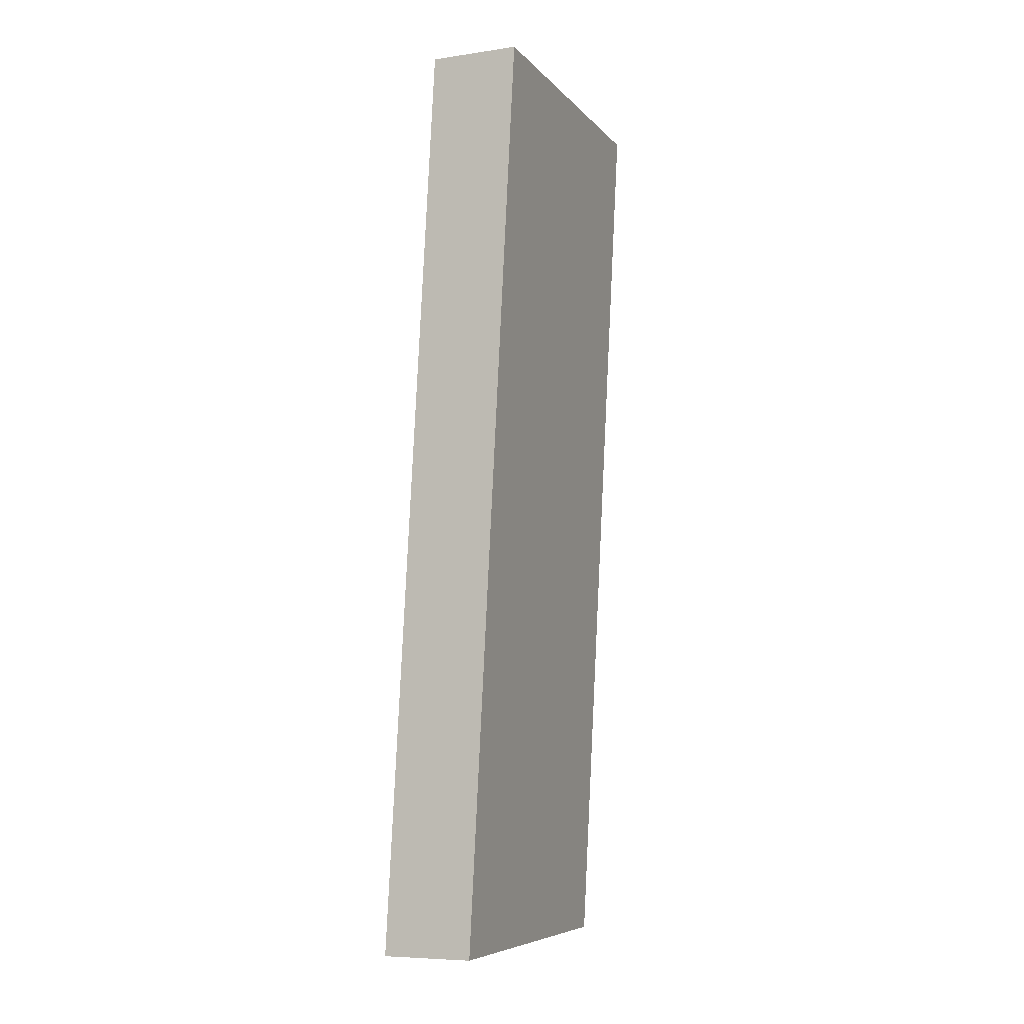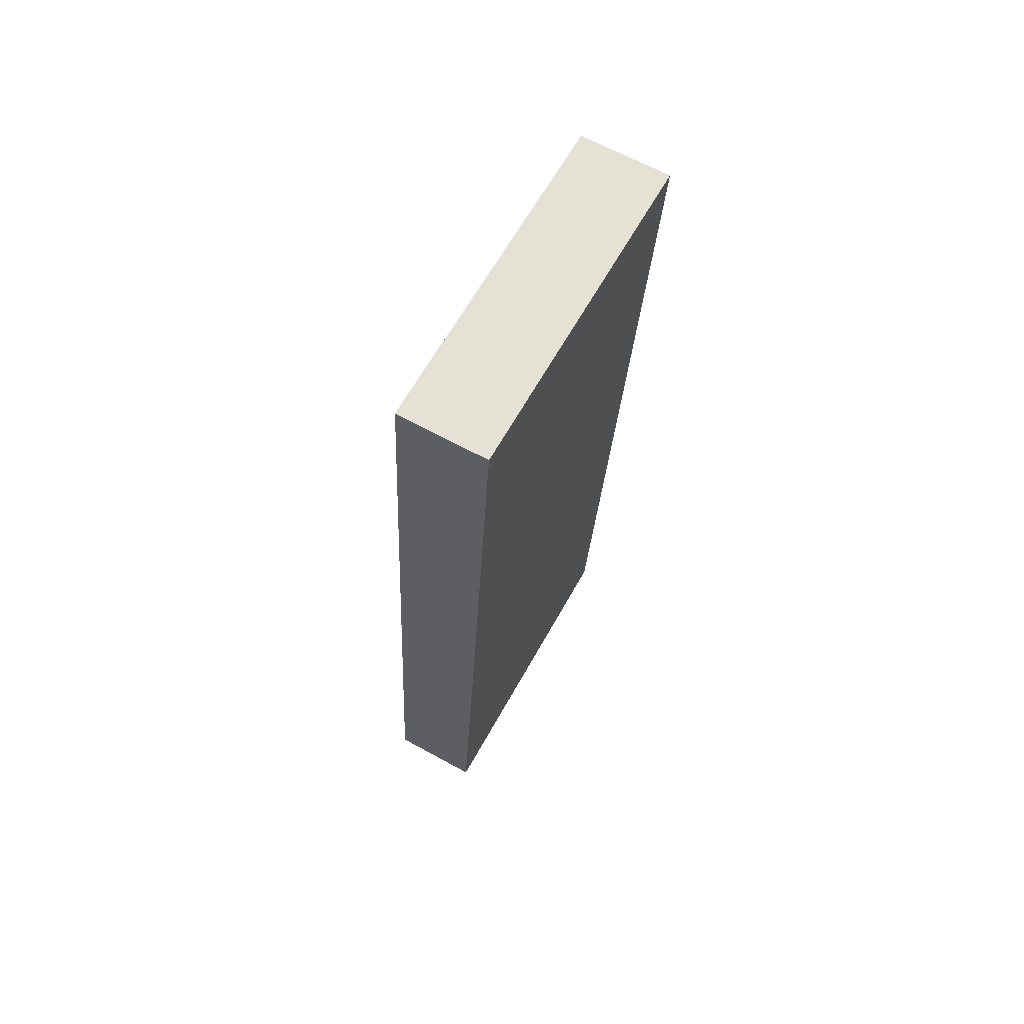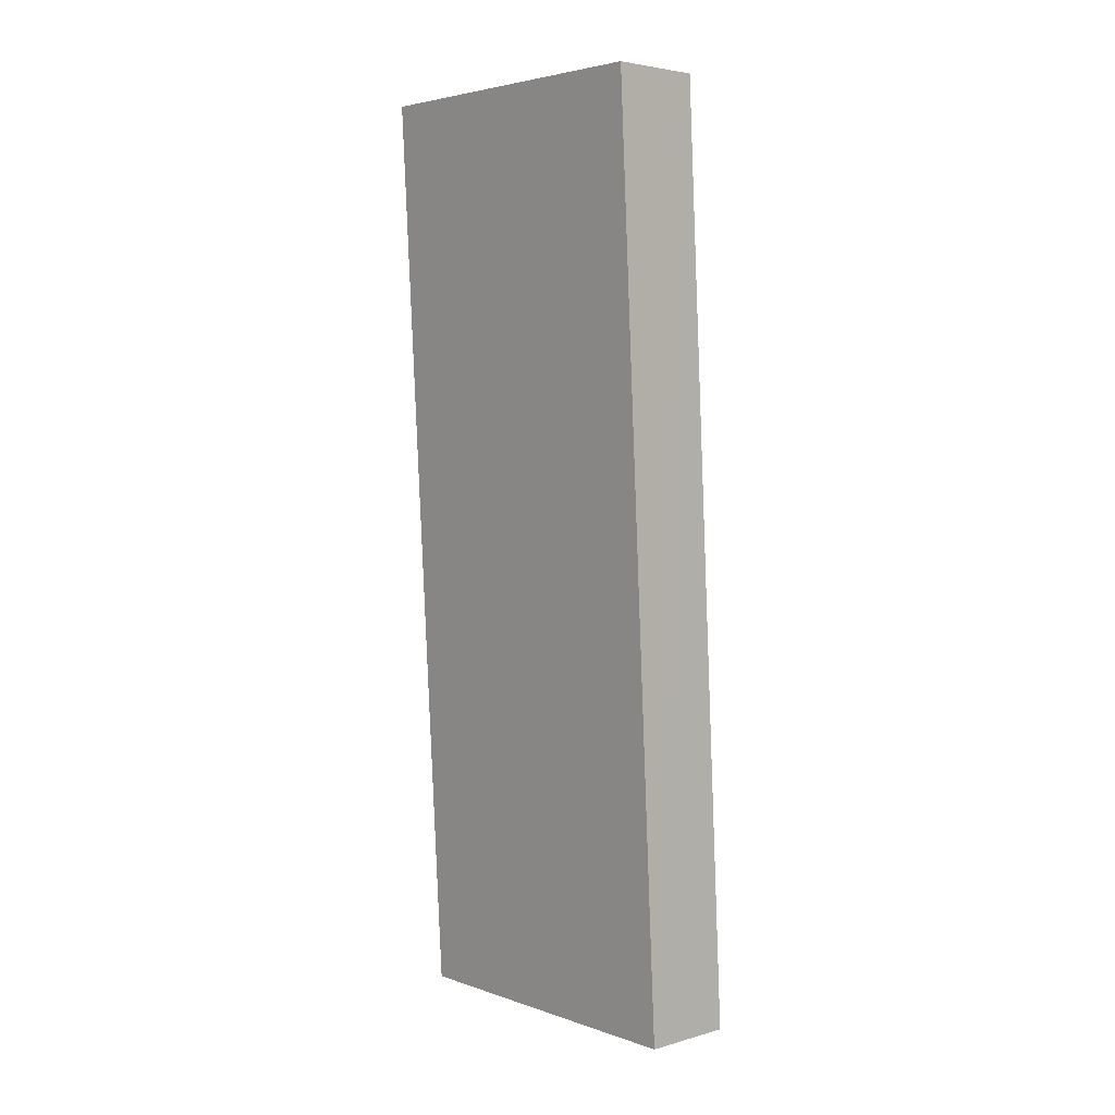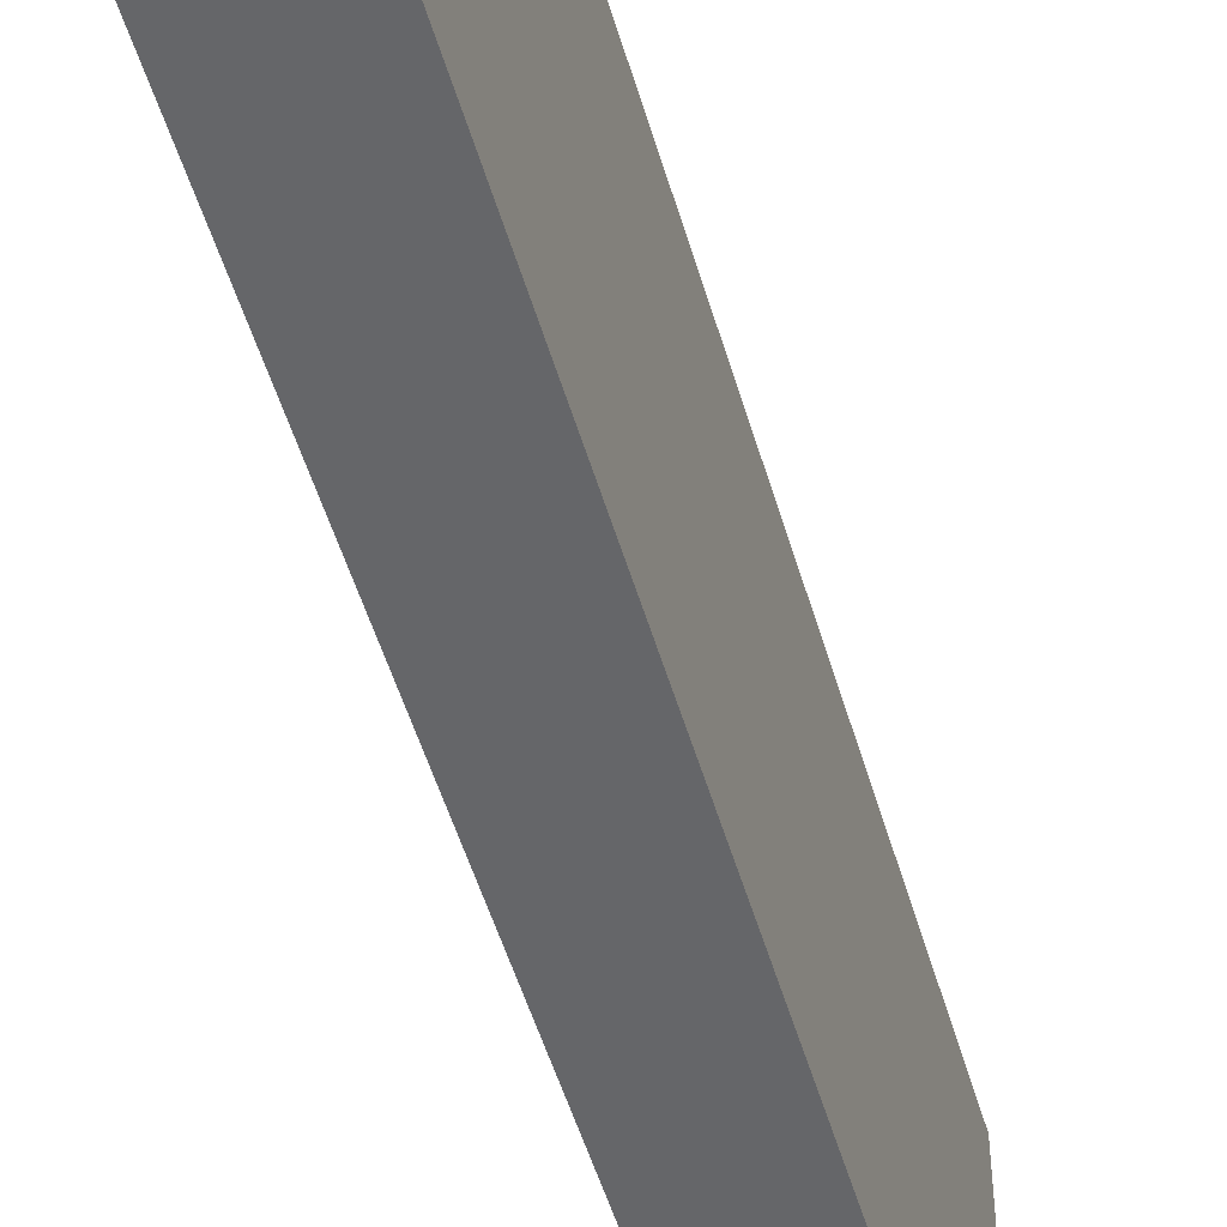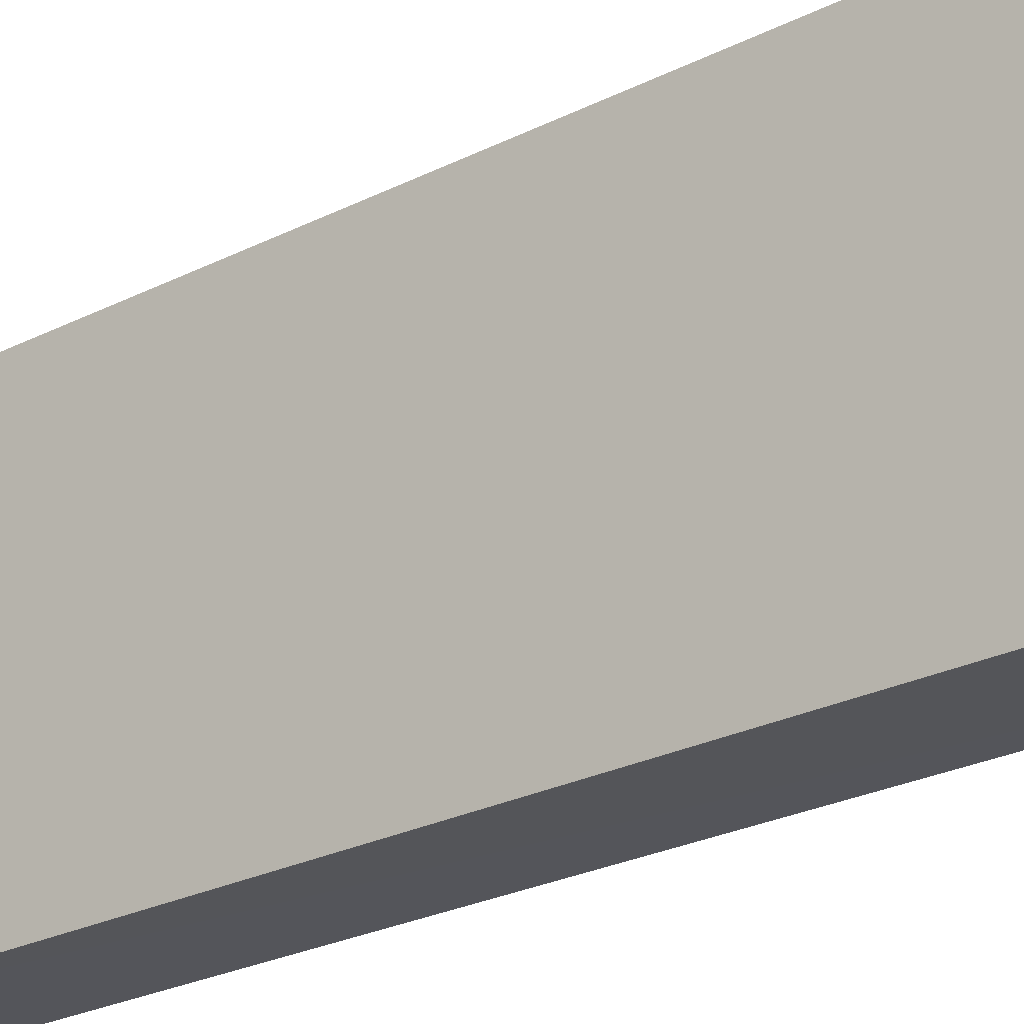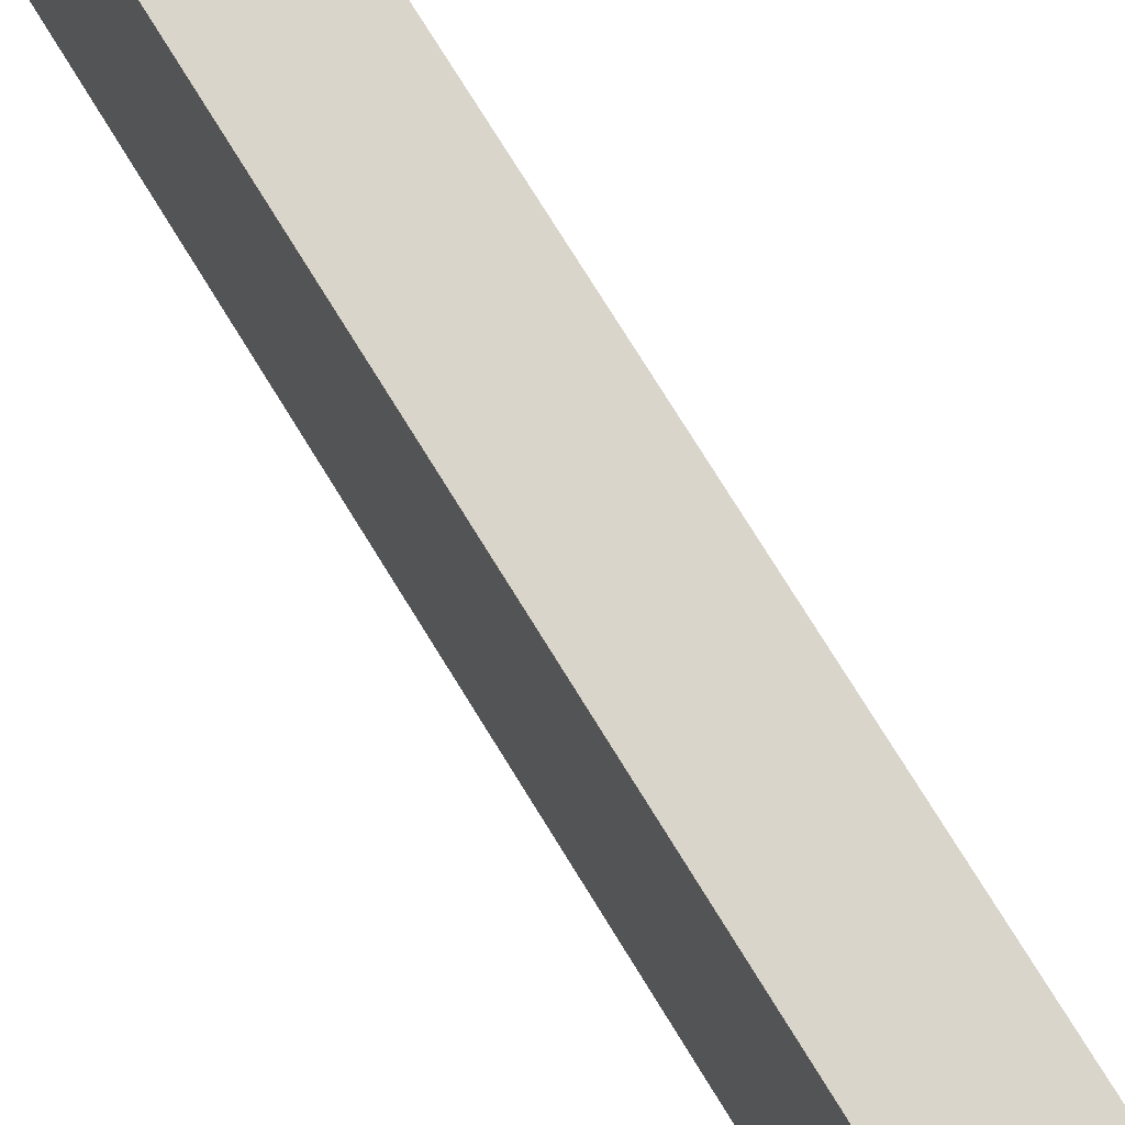
<metadata>
{"format":"obj","ext":"obj","renderer":"f3d","projection":"perspective","resolution":1024,"background":"white","views":[{"elev":-7.3,"azim":-157.6,"up":"+Z"},{"elev":64.2,"azim":-150.8,"up":"+Z"},{"elev":3.9,"azim":-41.9,"up":"+Z"},{"elev":-51.8,"azim":-166.8,"up":"+Y"},{"elev":-24.8,"azim":126.8,"up":"+Y"},{"elev":74.3,"azim":-34.5,"up":"+Y"}]}
</metadata>
<code>
v 354.6 214.7 20.79
v 354.6 214.7 20.79
v 354.6 214.7 20.79
v 354.6 214.7 20.79
v 354.6 214.7 20.73
v 354.6 214.7 20.73
v 354.6 214.7 20.73
v 354.6 214.7 20.73
v 354.6 214.7 20.73
v 354.6 214.7 20.73
v 354.6 214.7 20.79
v 354.6 214.7 20.79
v 354.6 214.7 20.73
v 354.6 214.7 20.73
v 354.6 214.7 20.79
v 354.6 214.7 20.79
f 1 2 3
f 3 2 4
f 3 4 5
f 5 4 6
f 2 7 4
f 4 7 6
f 8 7 1
f 1 7 2
f 8 1 5
f 5 1 3
f 9 10 11
f 11 10 12
f 13 8 9
f 9 8 5
f 9 5 10
f 10 5 6
f 10 6 14
f 14 6 7
f 14 7 13
f 13 7 8
f 13 9 15
f 15 9 11
f 16 15 12
f 12 15 11
f 10 14 12
f 12 14 16
f 14 13 16
f 16 13 15

</code>
